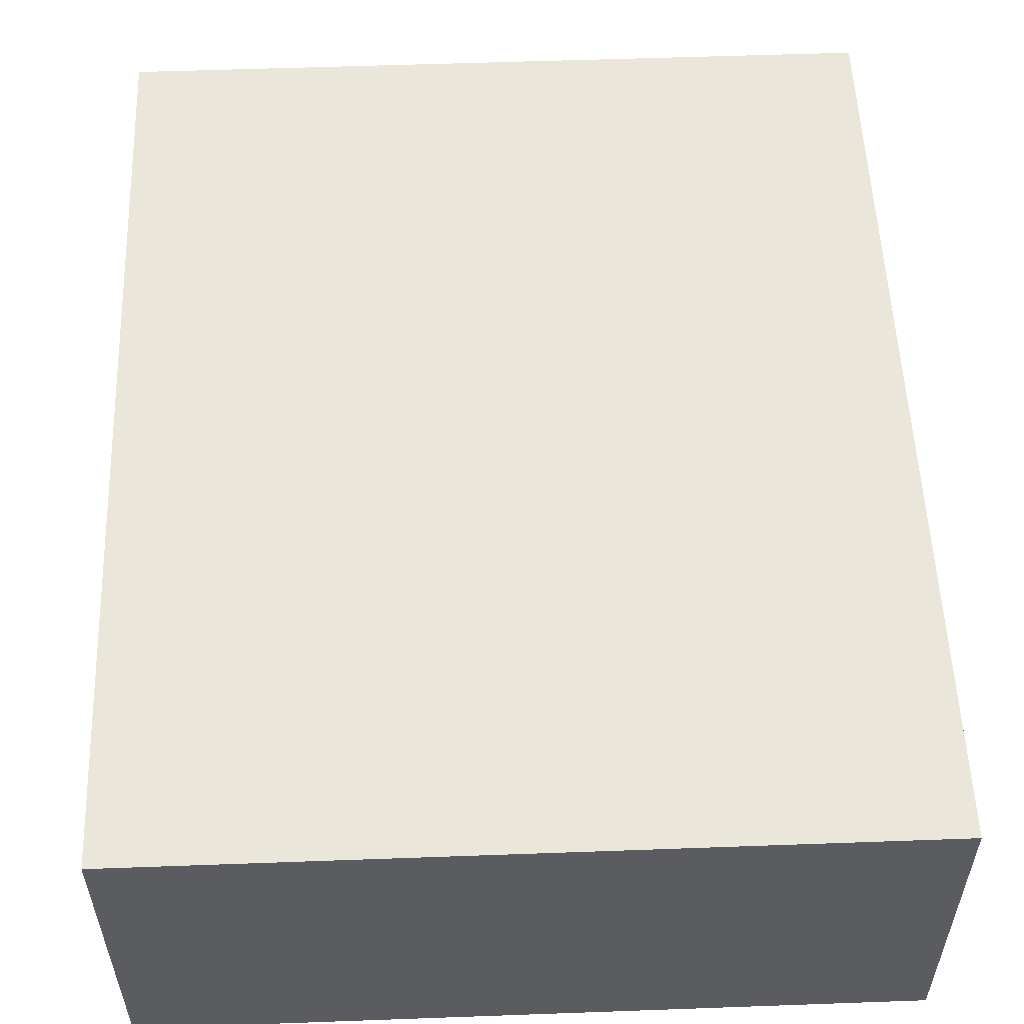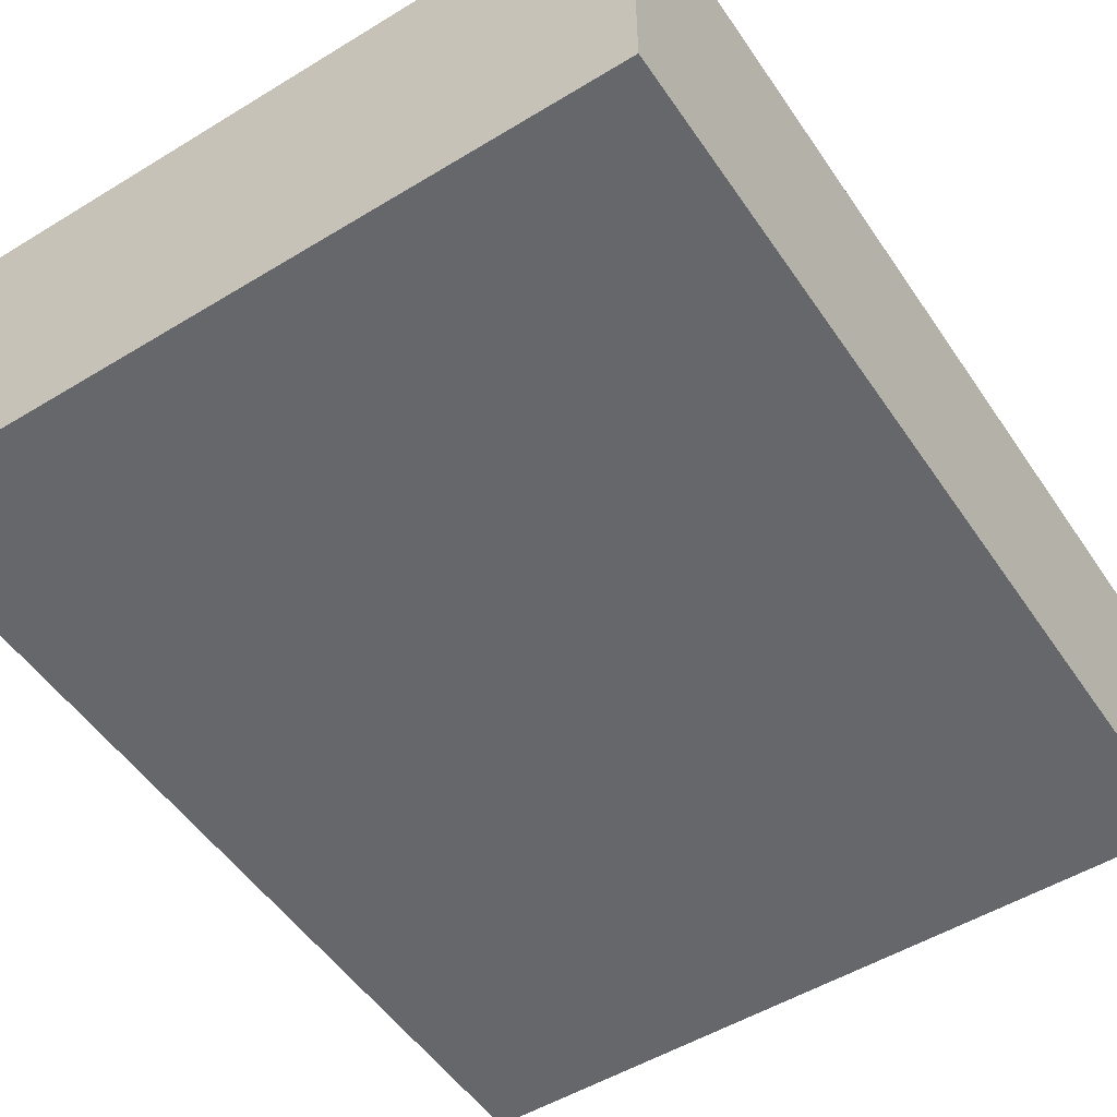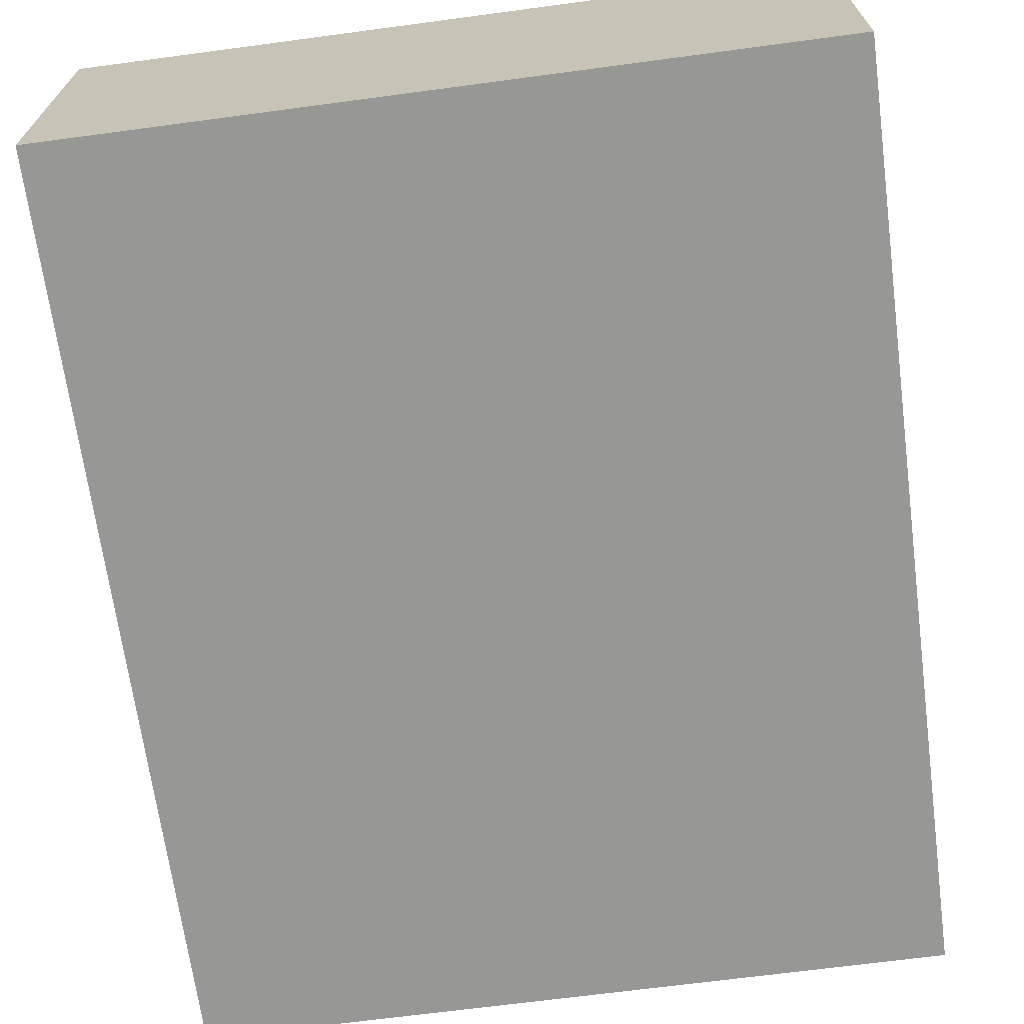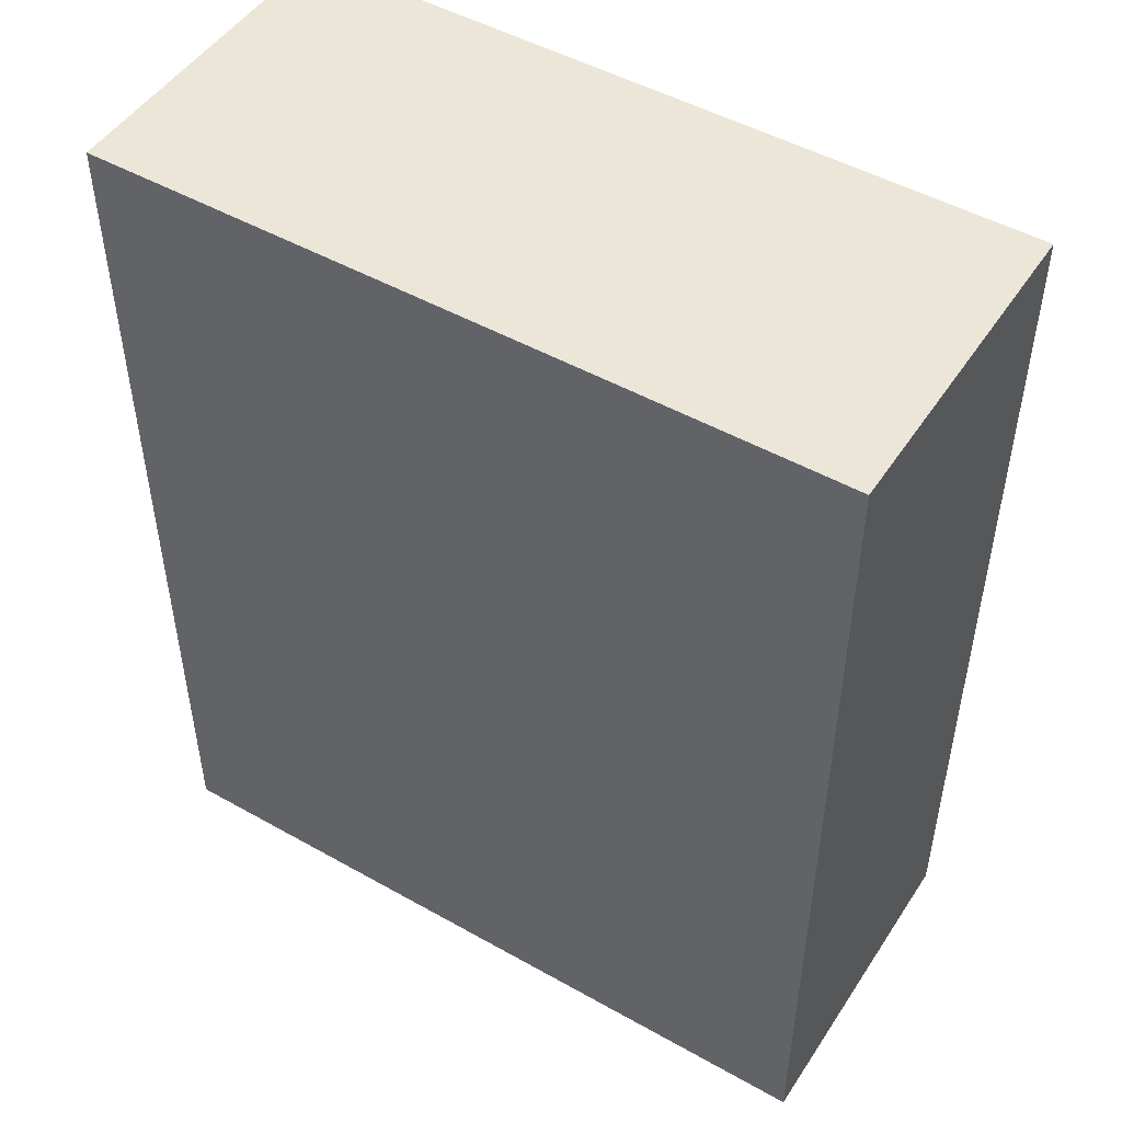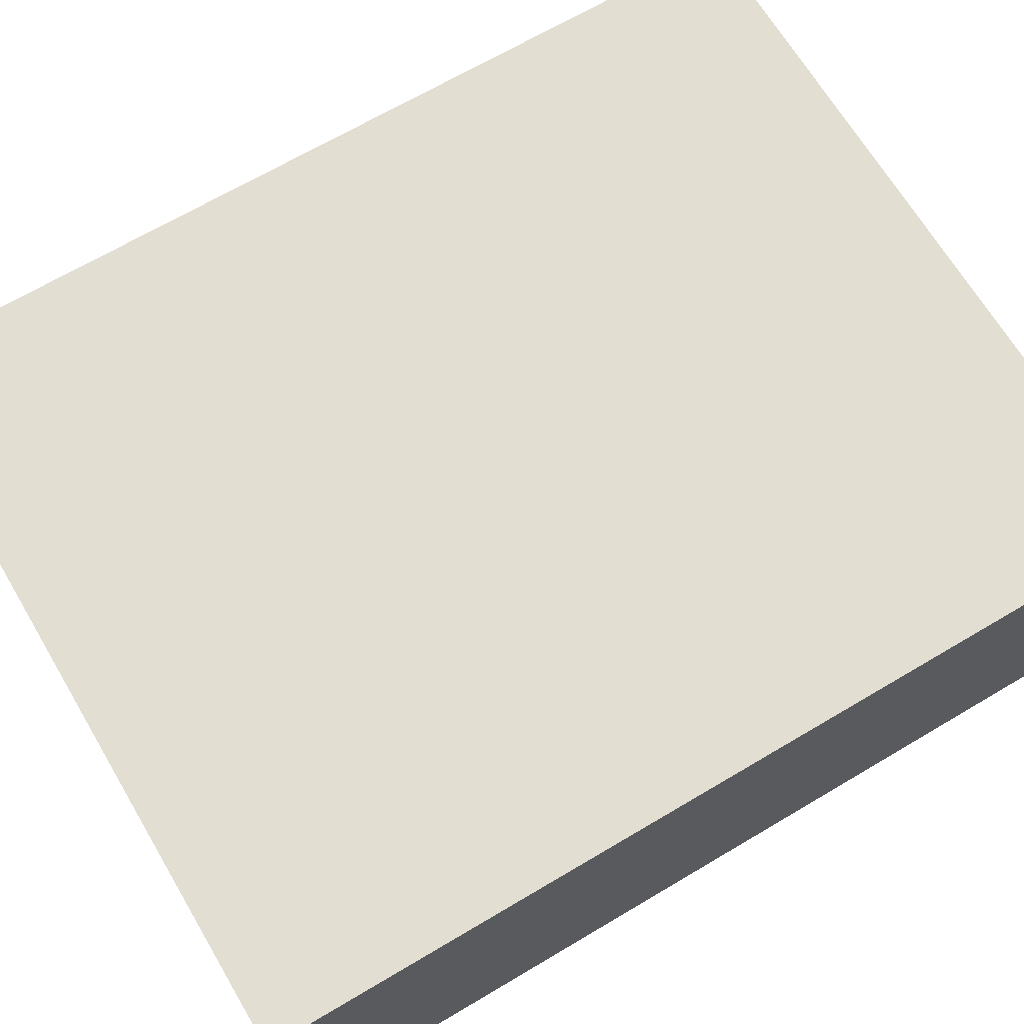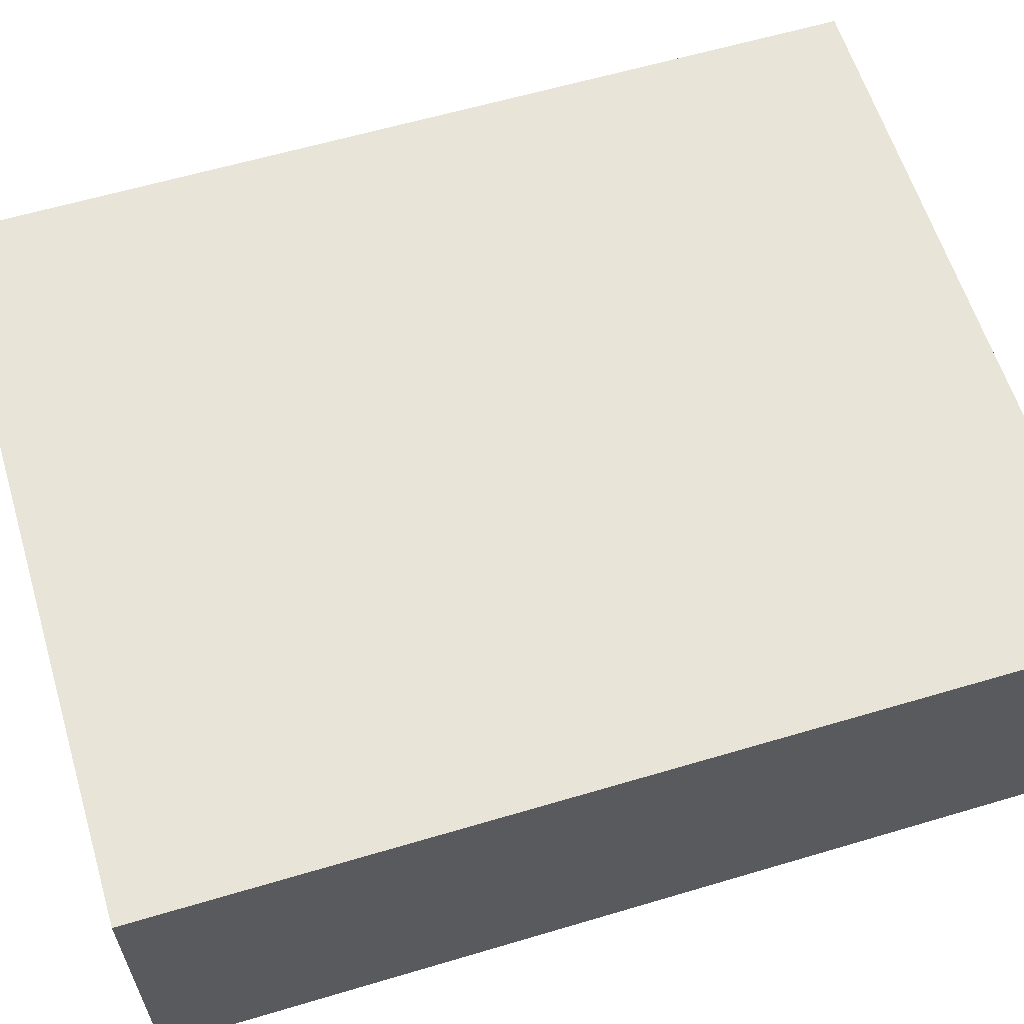
<metadata>
{"format":"obj","ext":"obj","renderer":"f3d","projection":"perspective","resolution":1024,"background":"white","views":[{"elev":54.8,"azim":177.8,"up":"+Y"},{"elev":-52.1,"azim":33.3,"up":"+Y"},{"elev":-68.1,"azim":7.6,"up":"+Y"},{"elev":49.0,"azim":32.0,"up":"+Z"},{"elev":67.8,"azim":-120.7,"up":"+Y"},{"elev":60.6,"azim":73.1,"up":"+Y"}]}
</metadata>
<code>
g pb_Mesh868762
v -27.82 -6.51 11
v -44.85 -6.51 11
v -27.82 1 11
v -44.85 1 11
v -44.85 -6.51 11
v -44.85 -6.51 -10.12
v -44.85 1 11
v -44.85 1 -10.12
v -44.85 -6.51 -10.12
v -27.82 -6.51 -10.12
v -44.85 1 -10.12
v -27.82 1 -10.12
v -27.82 -6.51 -10.12
v -27.82 -6.51 11
v -27.82 1 -10.12
v -27.82 1 11
v -27.82 1 11
v -44.85 1 11
v -27.82 1 -10.12
v -44.85 1 -10.12
v -27.82 -6.51 -10.12
v -44.85 -6.51 -10.12
v -27.82 -6.51 11
v -44.85 -6.51 11
g pb_Mesh868762_0
f 3 2 1
f 3 4 2
f 7 6 5
f 7 8 6
f 11 10 9
f 11 12 10
f 15 14 13
f 15 16 14
f 19 18 17
f 19 20 18
f 23 22 21
f 23 24 22

</code>
